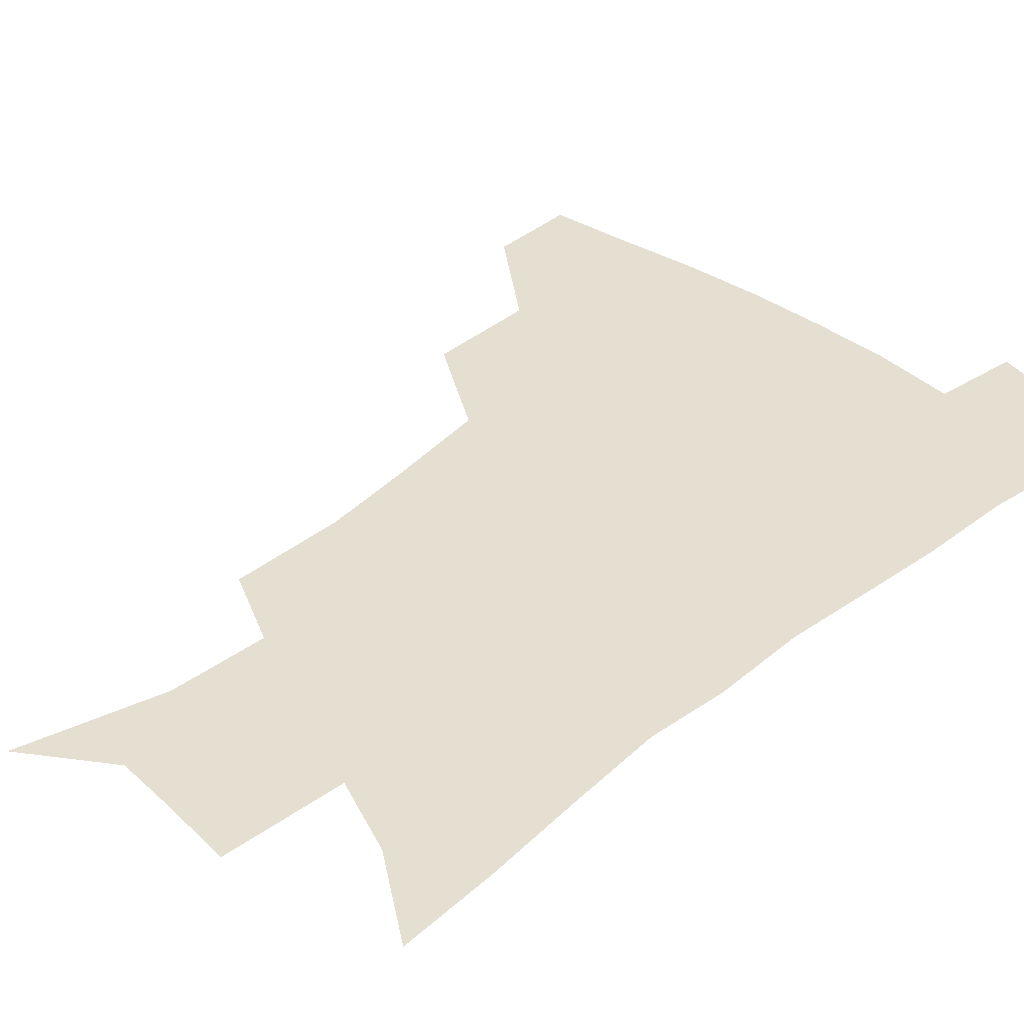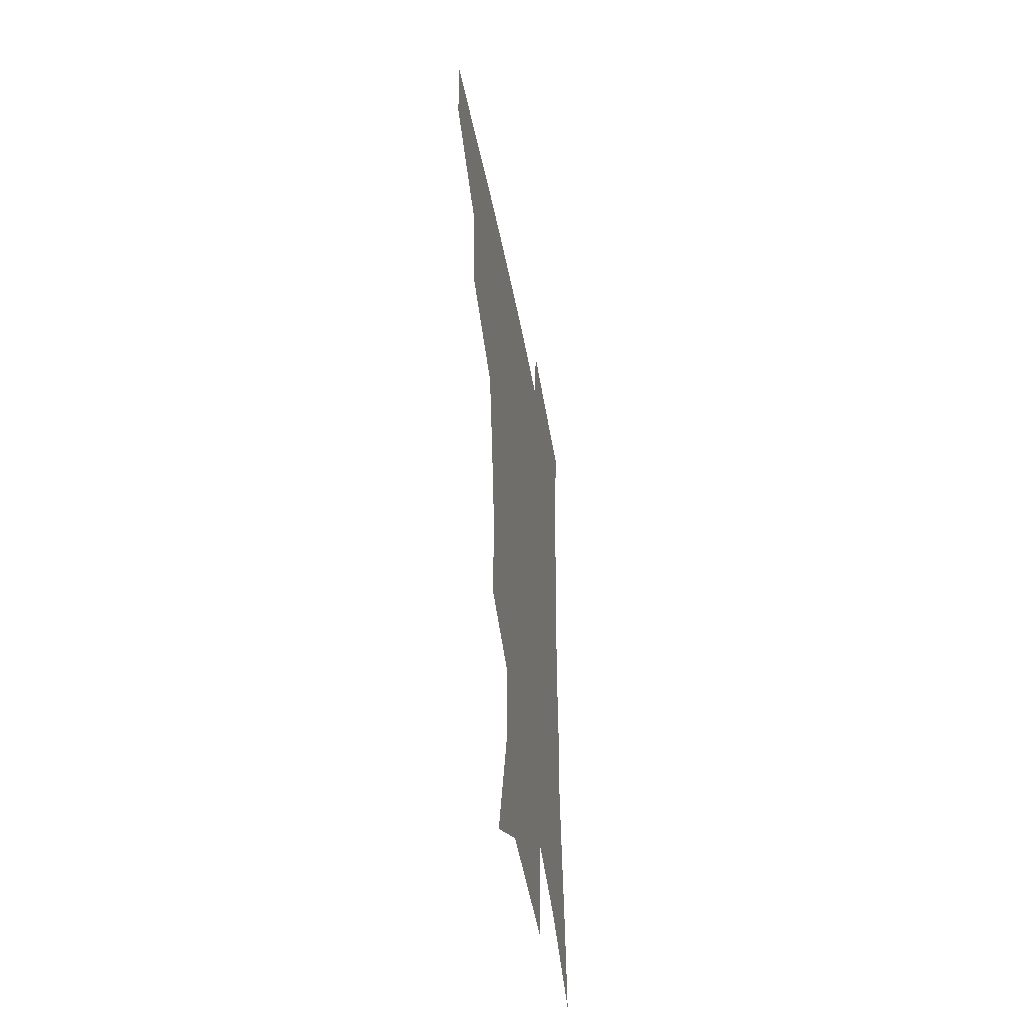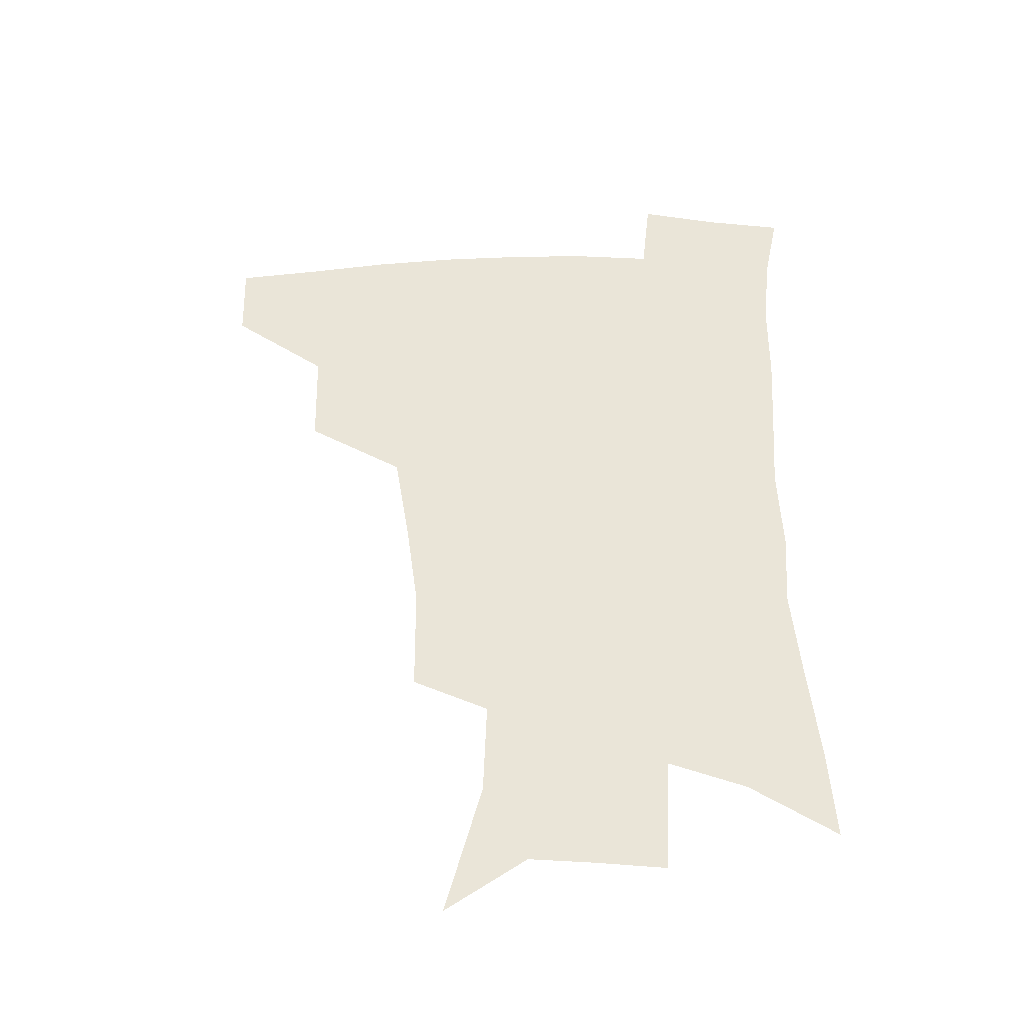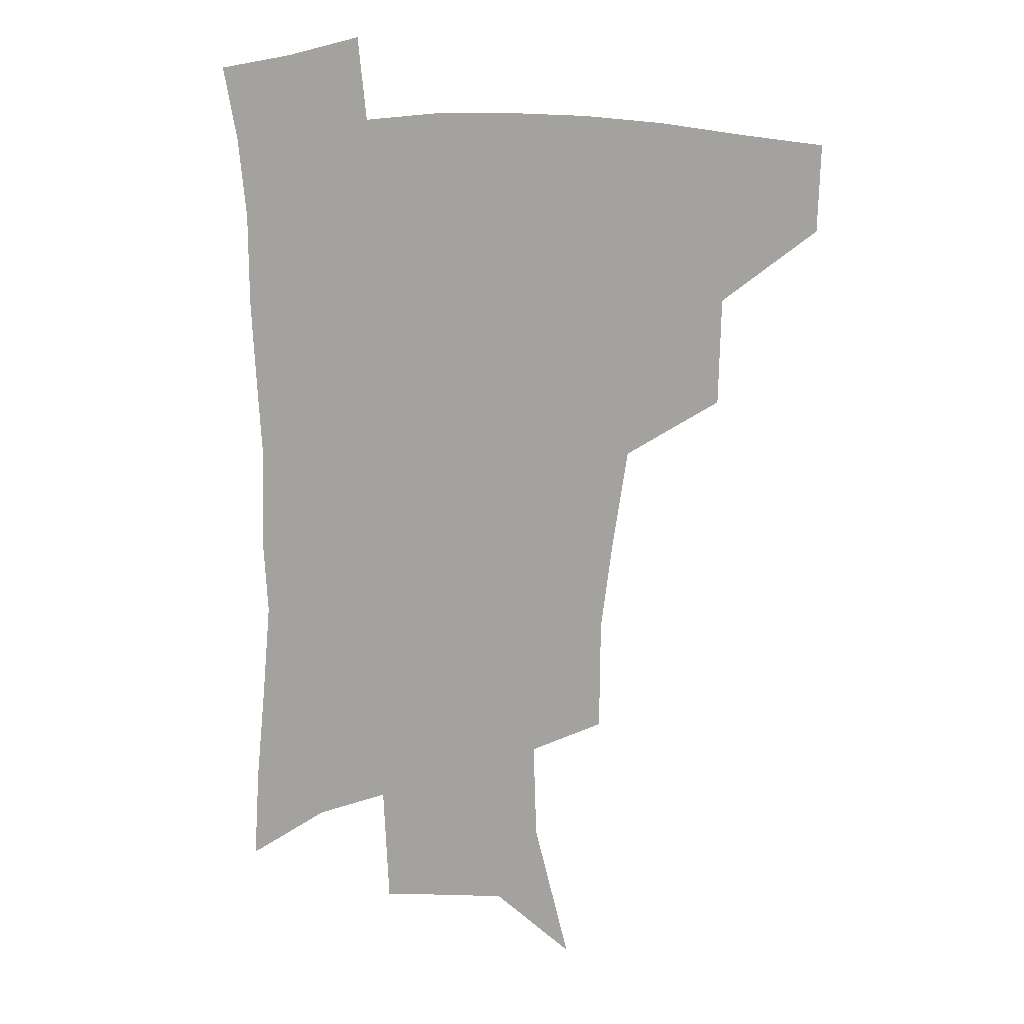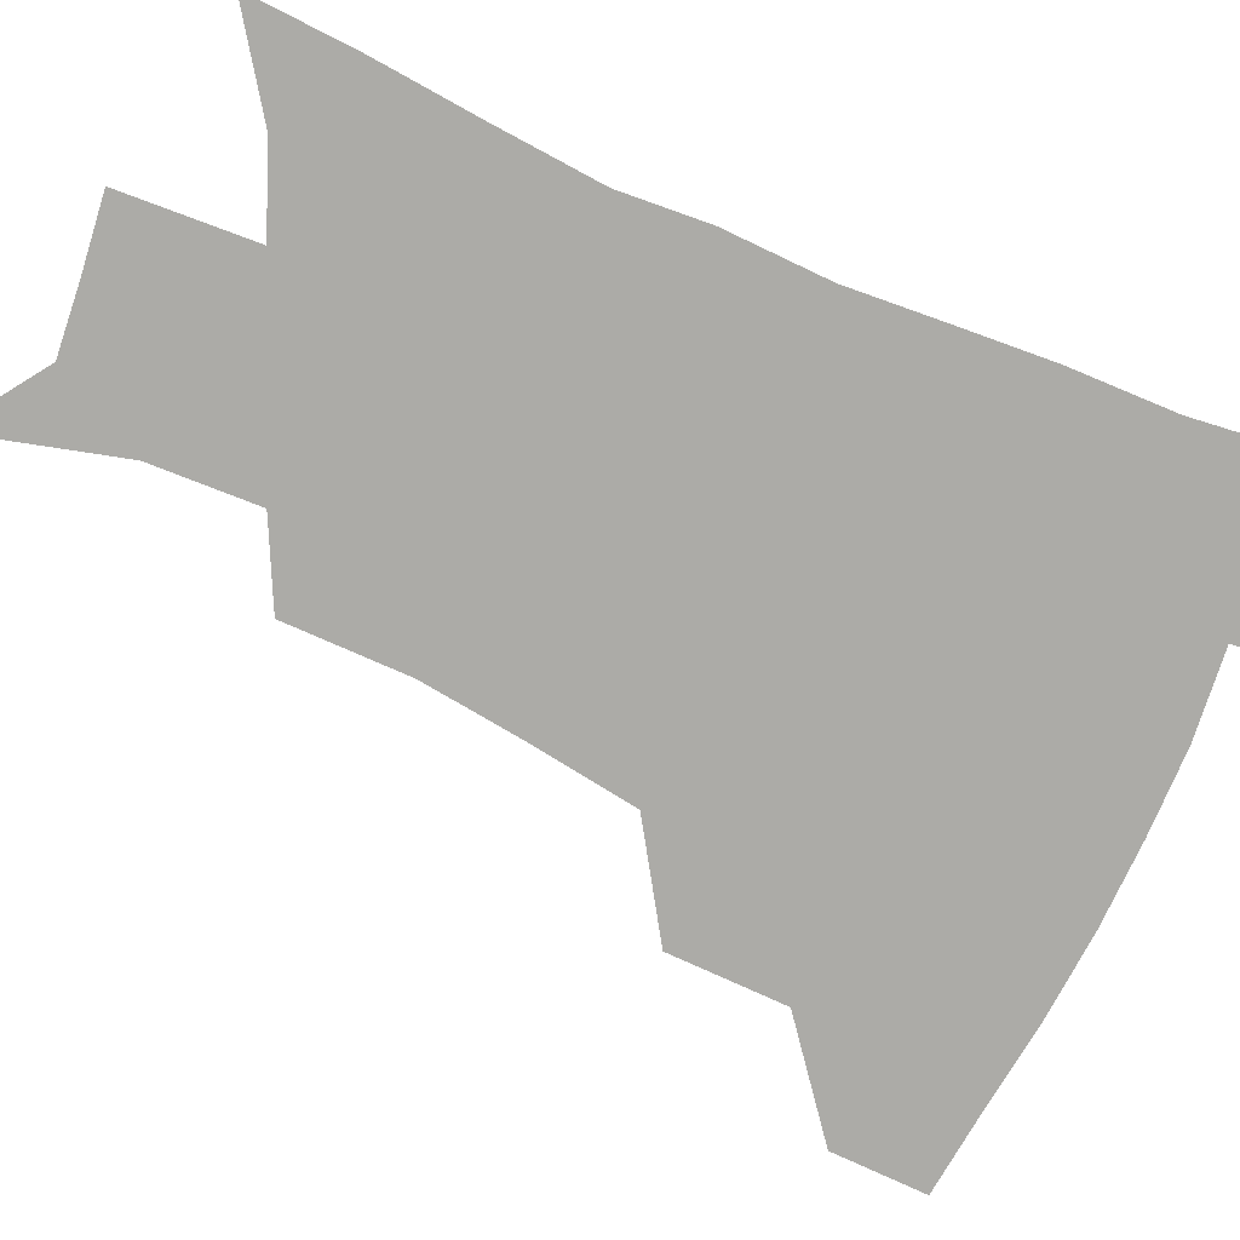
<metadata>
{"format":"obj","ext":"obj","renderer":"f3d","projection":"perspective","resolution":1024,"background":"white","views":[{"elev":37.4,"azim":44.8,"up":"+Z"},{"elev":-49.2,"azim":-79.4,"up":"+Y"},{"elev":-43.0,"azim":1.6,"up":"+Y"},{"elev":12.7,"azim":-164.3,"up":"+Y"},{"elev":-76.2,"azim":66.7,"up":"+Z"}]}
</metadata>
<code>
v 485.4 444.3 0
v 484.4 475.3 0
v 520.7 379.4 0
v 519.6 417.8 0
v 517.8 449.3 0
v 514.4 478.8 0
v 565.2 248.3 0
v 564.8 288.8 0
v 560.5 321.6 0
v 555 357.8 0
v 551.6 393.6 0
v 549.5 424.5 0
v 548 453.1 0
v 543.6 482.6 0
v 578 150.8 0
v 590.8 200.4 0
v 592 235.4 0
v 589.1 269.9 0
v 587.3 306 0
v 583.4 335.6 0
v 580.2 368.6 0
v 578.6 400.7 0
v 577.5 429.3 0
v 575.6 455.7 0
v 572.5 484.9 0
v 606.4 170.8 0
v 613.1 212.5 0
v 612.2 244.4 0
v 610.9 282 0
v 608.8 312.8 0
v 606.5 343.5 0
v 604.8 374.4 0
v 603.8 403.1 0
v 603.5 430.5 0
v 603.3 457 0
v 601.2 485.7 0
v 629.8 168.9 0
v 634.2 217.3 0
v 633.3 250.9 0
v 631.9 283.1 0
v 630.3 315.4 0
v 629.3 343.8 0
v 628.3 376.6 0
v 628.4 404.4 0
v 629.2 431.3 0
v 630.4 457.1 0
v 629.5 485.5 0
v 653.8 166.4 0
v 656 209.8 0
v 654.9 247.4 0
v 653 282.9 0
v 652.2 313.3 0
v 652.2 341.5 0
v 651.6 373.9 0
v 652.8 401.3 0
v 654.2 429.4 0
v 656.1 456.4 0
v 658.7 482.6 0
v 662 513.5 0
v 682.9 199.3 0
v 678.8 238.7 0
v 676.1 274 0
v 675 305.9 0
v 675.3 335.8 0
v 676.2 365.7 0
v 676.6 396.9 0
v 679.3 424.5 0
v 681.3 453.3 0
v 685.4 478.9 0
v 690 506.7 0
v 713.1 178.7 0
v 711 213.6 0
v 707.4 249.8 0
v 704.4 285 0
v 706.2 313.7 0
v 704.9 348 0
v 706.9 379 0
v 708.8 410.6 0
v 709.2 444.7 0
v 712.3 474.5 0
v 717.6 501.9 0
f 4 5 1
f 1 5 2
f 5 6 2
f 10 11 3
f 3 11 4
f 11 12 4
f 4 12 5
f 12 13 5
f 5 13 6
f 13 14 6
f 17 18 7
f 7 18 8
f 18 19 8
f 8 19 9
f 19 20 9
f 9 20 10
f 20 21 10
f 10 21 11
f 21 22 11
f 11 22 12
f 22 23 12
f 12 23 13
f 23 24 13
f 13 24 14
f 24 25 14
f 15 26 16
f 26 27 16
f 16 27 17
f 27 28 17
f 17 28 18
f 28 29 18
f 18 29 19
f 29 30 19
f 19 30 20
f 30 31 20
f 20 31 21
f 31 32 21
f 21 32 22
f 32 33 22
f 22 33 23
f 33 34 23
f 23 34 24
f 34 35 24
f 24 35 25
f 35 36 25
f 26 37 27
f 37 38 27
f 27 38 28
f 38 39 28
f 28 39 29
f 39 40 29
f 29 40 30
f 40 41 30
f 30 41 31
f 41 42 31
f 31 42 32
f 42 43 32
f 32 43 33
f 43 44 33
f 33 44 34
f 44 45 34
f 34 45 35
f 45 46 35
f 35 46 36
f 46 47 36
f 37 48 38
f 48 49 38
f 38 49 39
f 49 50 39
f 39 50 40
f 50 51 40
f 40 51 41
f 51 52 41
f 41 52 42
f 52 53 42
f 42 53 43
f 53 54 43
f 43 54 44
f 54 55 44
f 44 55 45
f 55 56 45
f 45 56 46
f 56 57 46
f 46 57 47
f 57 58 47
f 49 60 50
f 60 61 50
f 50 61 51
f 61 62 51
f 51 62 52
f 62 63 52
f 52 63 53
f 63 64 53
f 53 64 54
f 64 65 54
f 54 65 55
f 65 66 55
f 55 66 56
f 66 67 56
f 56 67 57
f 67 68 57
f 57 68 58
f 68 69 58
f 58 69 59
f 69 70 59
f 60 71 61
f 71 72 61
f 61 72 62
f 72 73 62
f 62 73 63
f 73 74 63
f 63 74 64
f 74 75 64
f 64 75 65
f 75 76 65
f 65 76 66
f 76 77 66
f 66 77 67
f 77 78 67
f 67 78 68
f 78 79 68
f 68 79 69
f 79 80 69
f 69 80 70
f 80 81 70

</code>
